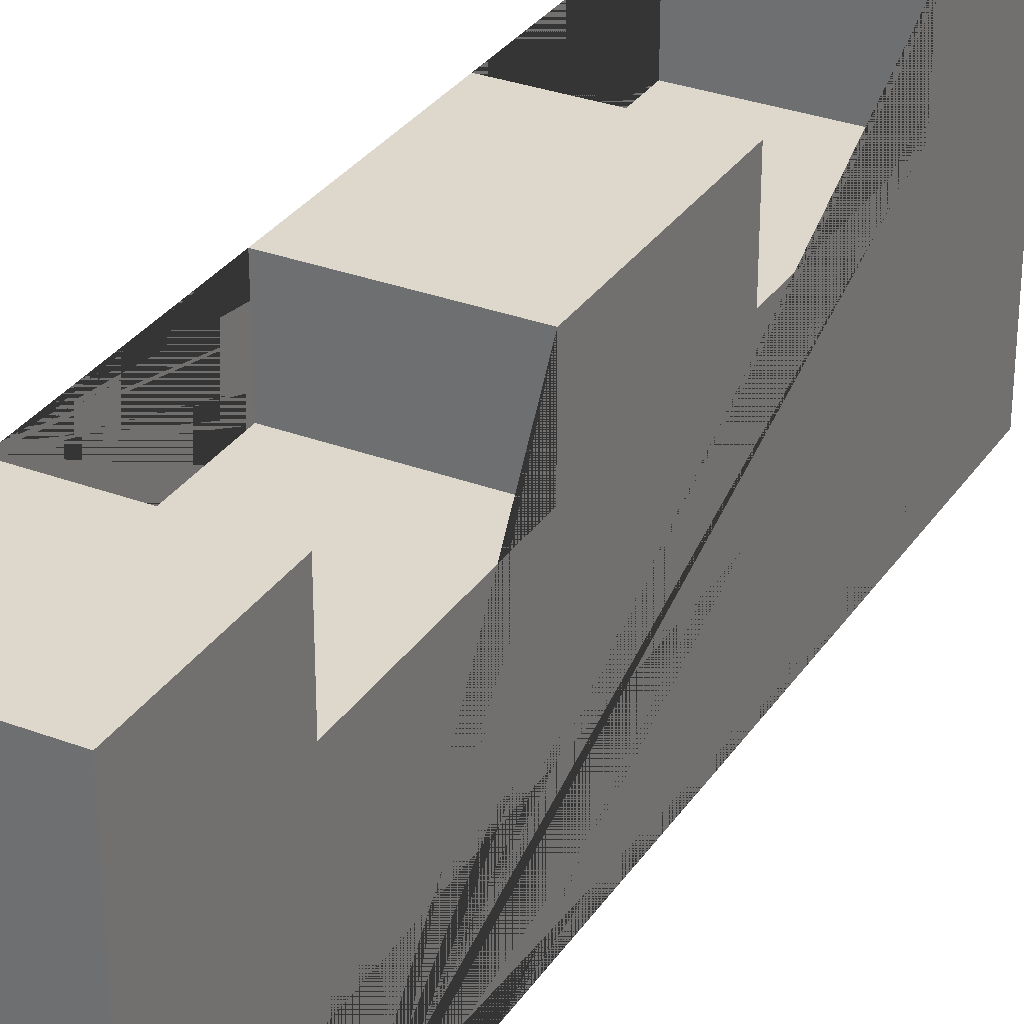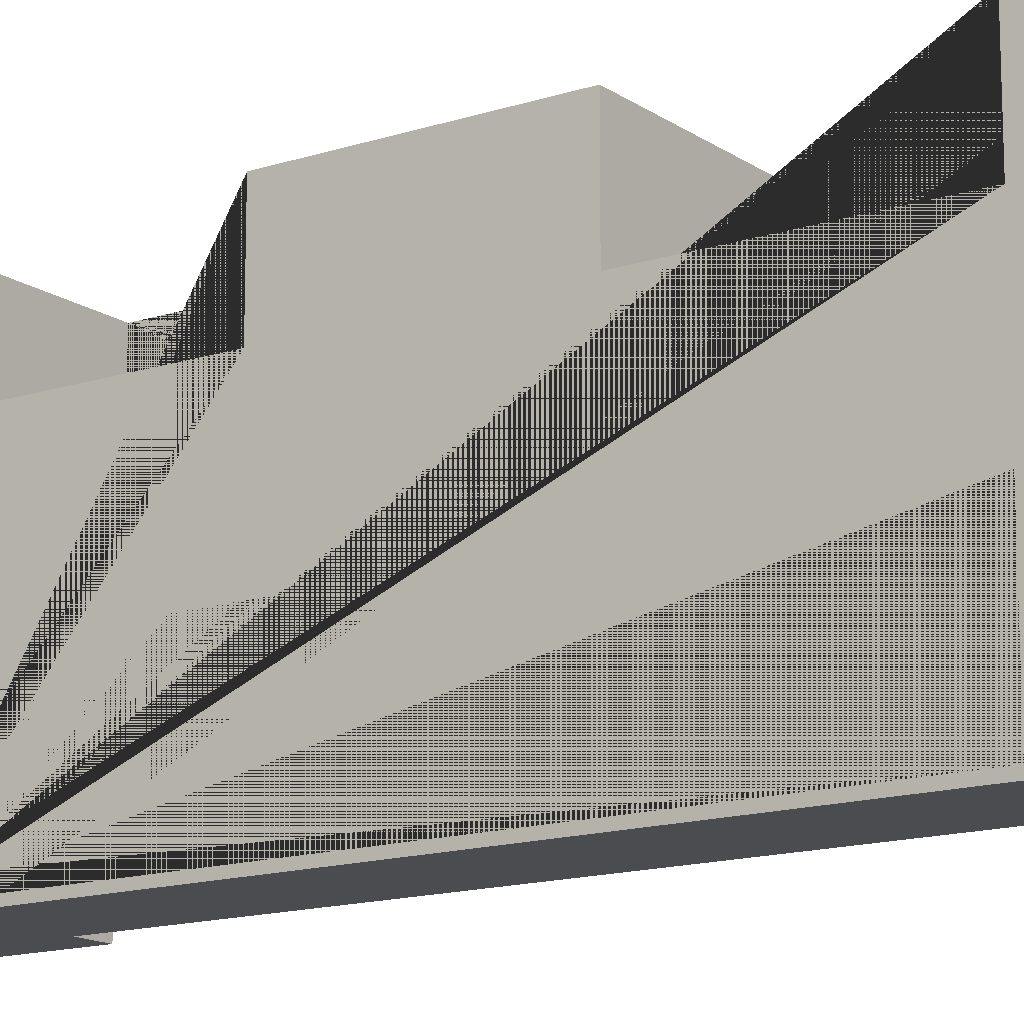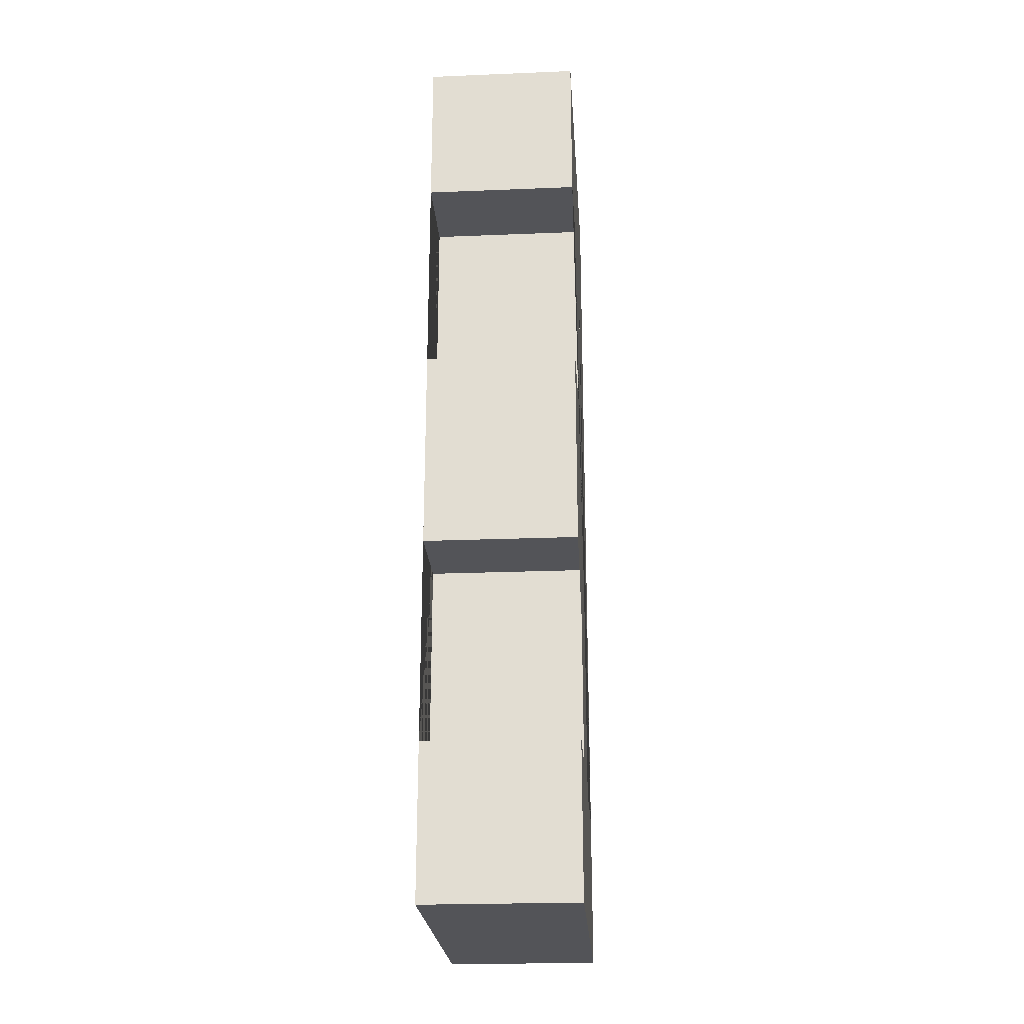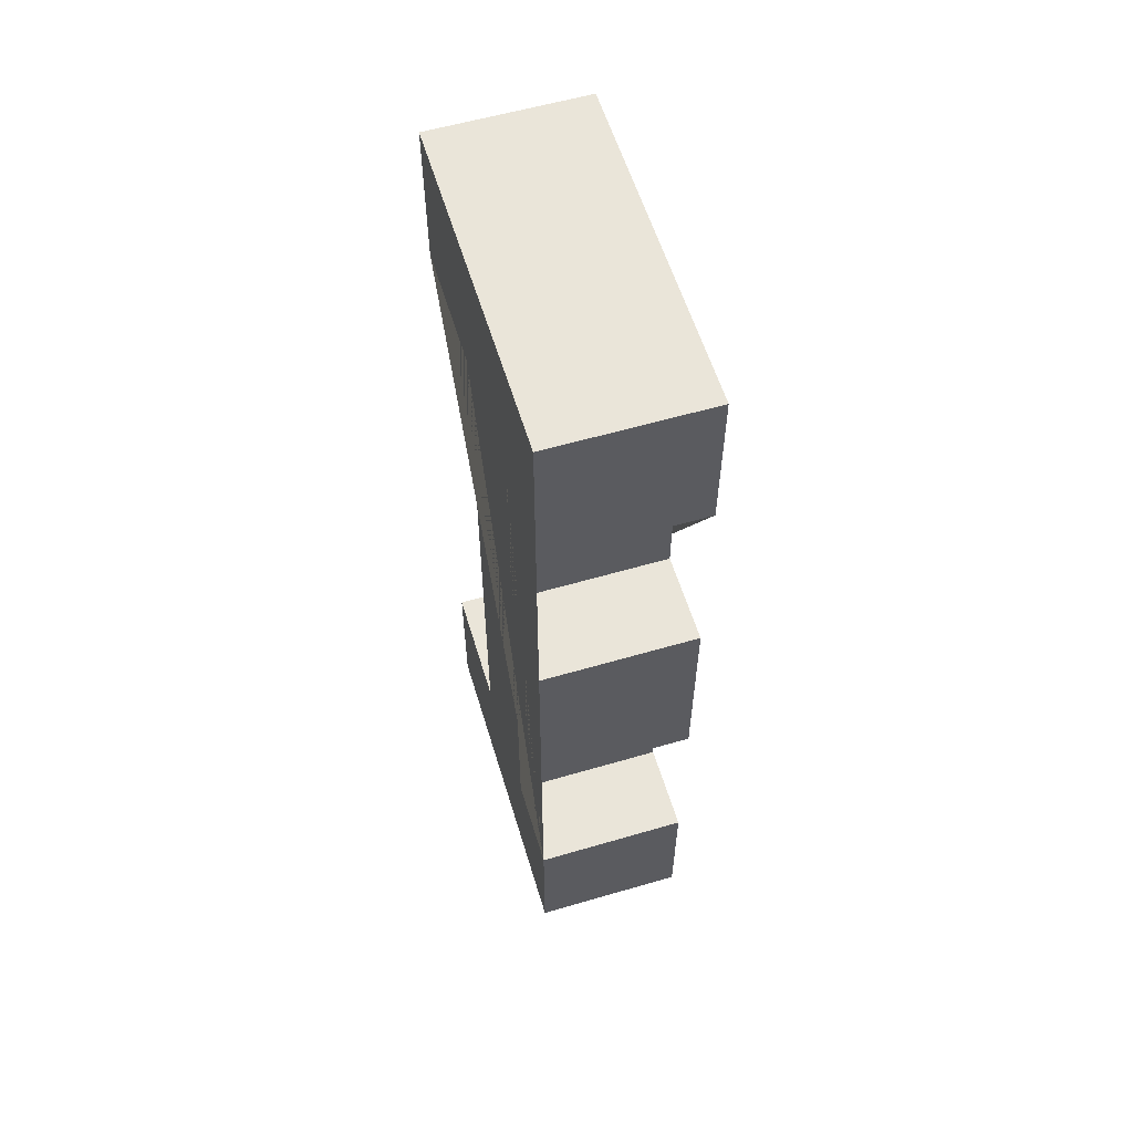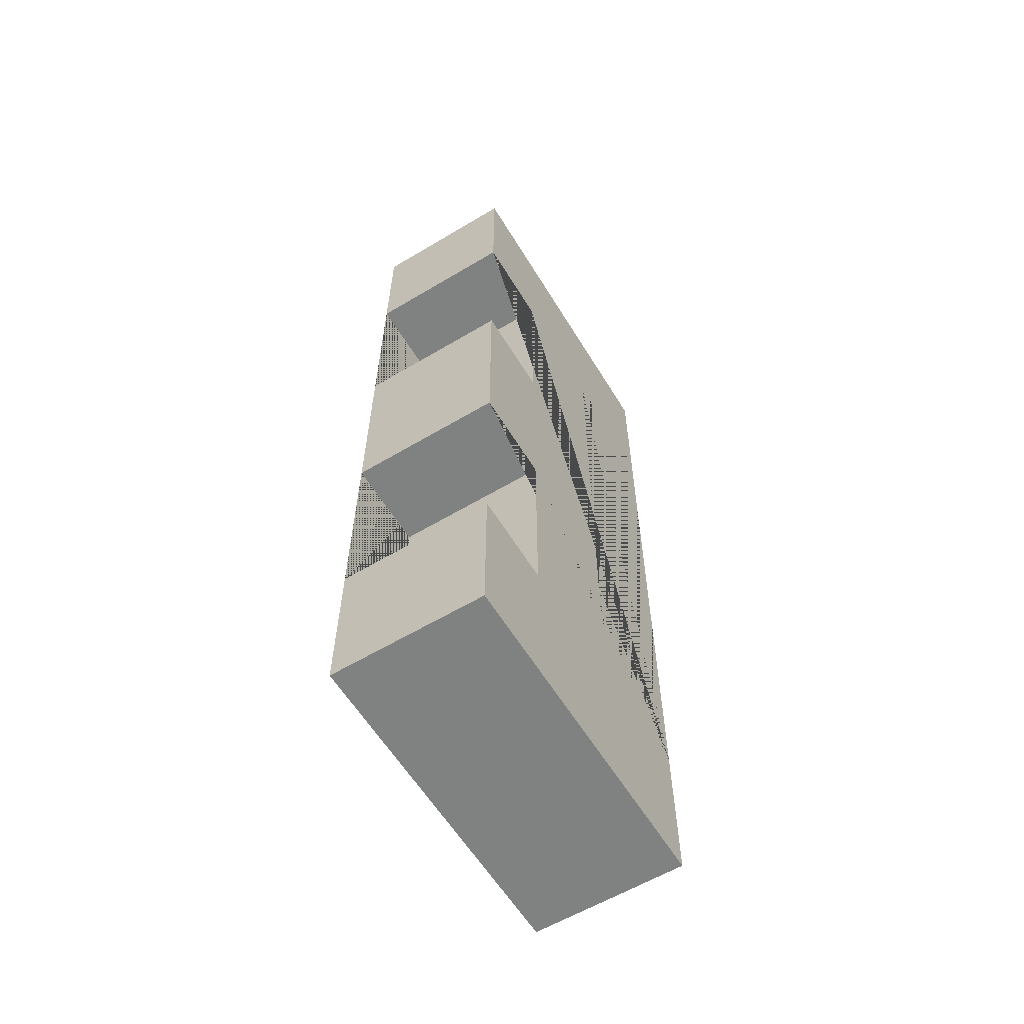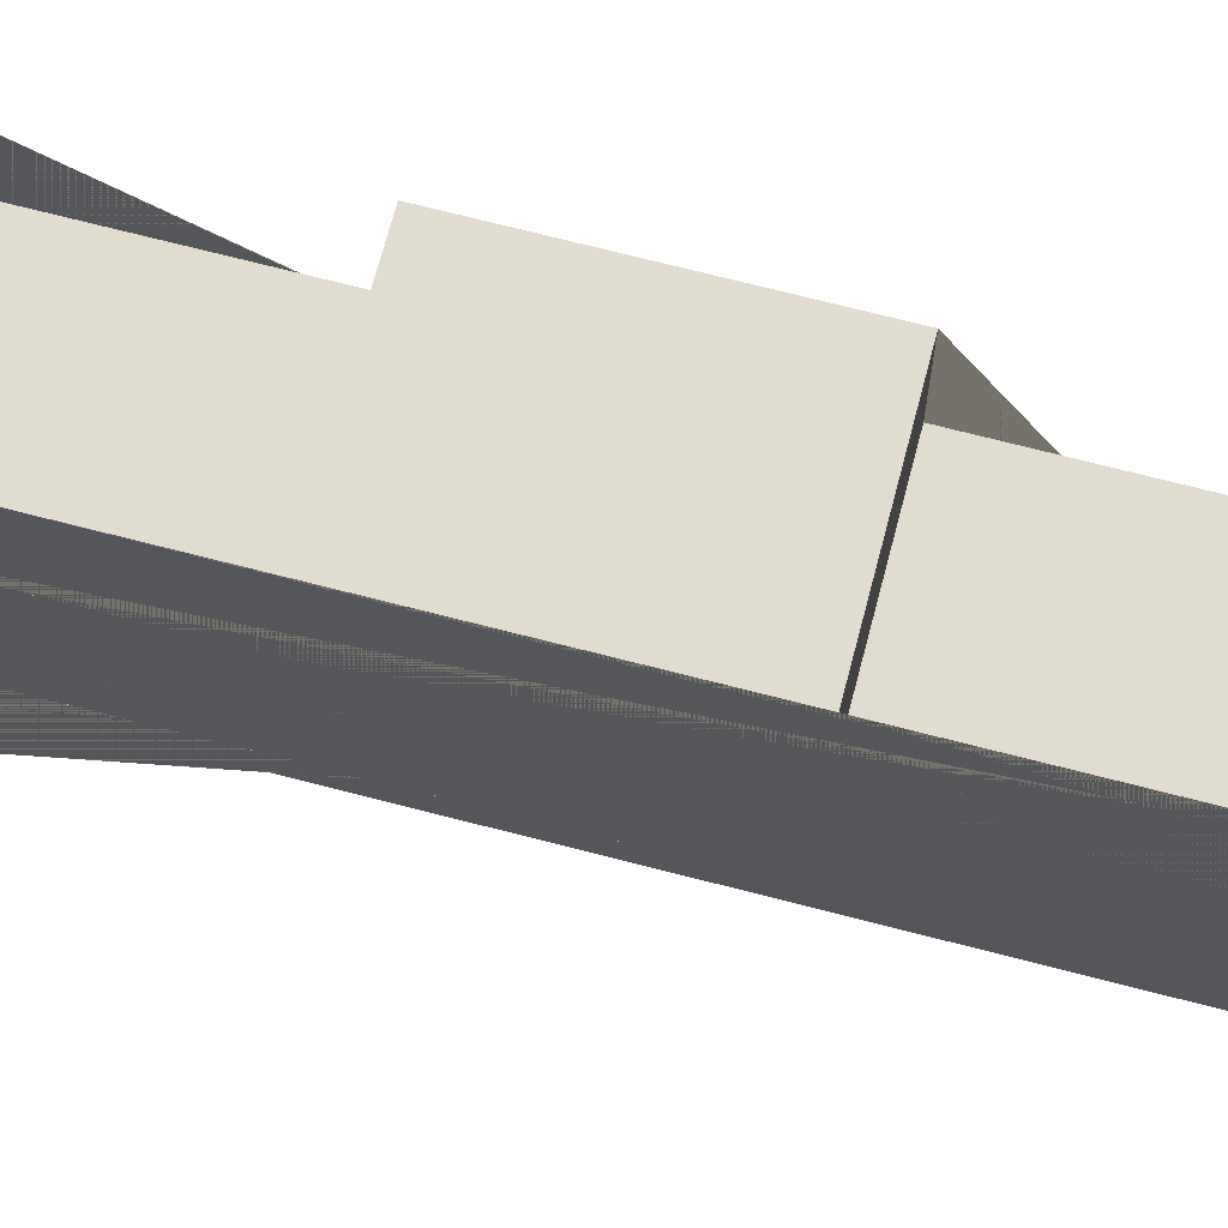
<metadata>
{"format":"obj","ext":"obj","renderer":"f3d","projection":"perspective","resolution":1024,"background":"white","views":[{"elev":31.3,"azim":-151.8,"up":"+Y"},{"elev":-14.8,"azim":-55.0,"up":"+Y"},{"elev":-23.5,"azim":-176.1,"up":"+Z"},{"elev":58.4,"azim":163.2,"up":"+Z"},{"elev":-60.3,"azim":-148.6,"up":"+Z"},{"elev":69.6,"azim":104.6,"up":"+Y"}]}
</metadata>
<code>
o Mesh1_Castle_Wall_Model
v 0.5 1.06 0
v 0.5 1.06 -0.5
v 0 1.06 -0.5
v 0 1.06 0
v 0.5 1.06 -2.5
v 0.5 0.77 -2.5
v 0.5 0.77 -1.833
v 0.5 1.06 -1.833
v 0.5 1.06 -1.167
v 0.5 0.77 -1.167
v 0.5 0.77 -0.5
v 0.5 -0.04 0
v 0.5 -0.04 -0.5
v 0.5 0.365 -0.5
v 0.5 0.365 -2.5
v 0.5 -0.04 -2.5
v 0.5 -0.04 -3
v 0.5 1.06 -3
v 0 0.77 -2.5
v 0 1.06 -2.5
v 0 0.77 -1.833
v 0 -0.04 -2.5
v 0 0.365 -2.5
v 0 0.365 -0.5
v 0 -0.04 -0.5
v 0 -0.04 0
v 0 0.77 -0.5
v 0 0.77 -1.167
v 0 1.06 -1.167
v 0 1.06 -1.833
v 0 1.06 -3
v 0 -0.04 -3
v 0.1 -0.04 -2.5
v 0.1 0.365 -2.5
v 0.4 -0.04 -2.5
v 0.4 0.365 -2.5
v 0.4 0.365 -0.5
v 0.4 -0.04 -0.5
v 0.1 -0.04 -0.5
v 0.1 0.365 -0.5
f 1 2 3 4
f 5 6 7 8 9 10 11 2 1 12 13 14 15 16 17 18
f 19 6 5 20
f 6 19 21 7
f 22 23 24 25 26 4 3 27 28 29 30 21 19 20 31 32
f 22 33 34 23
f 16 35 33 22 32 17
f 16 15 36 35
f 37 36 15 14
f 13 38 37 14
f 25 39 38 13 12 26
f 25 24 40 39
f 34 40 24 23
f 26 12 1 4
f 17 32 31 18
f 31 20 5 18
f 2 11 27 3
f 27 11 10 28
f 9 29 28 10
f 29 9 8 30
f 30 8 7 21
f 36 37 38 35
f 40 34 33 39
f 39 33 35 38

</code>
